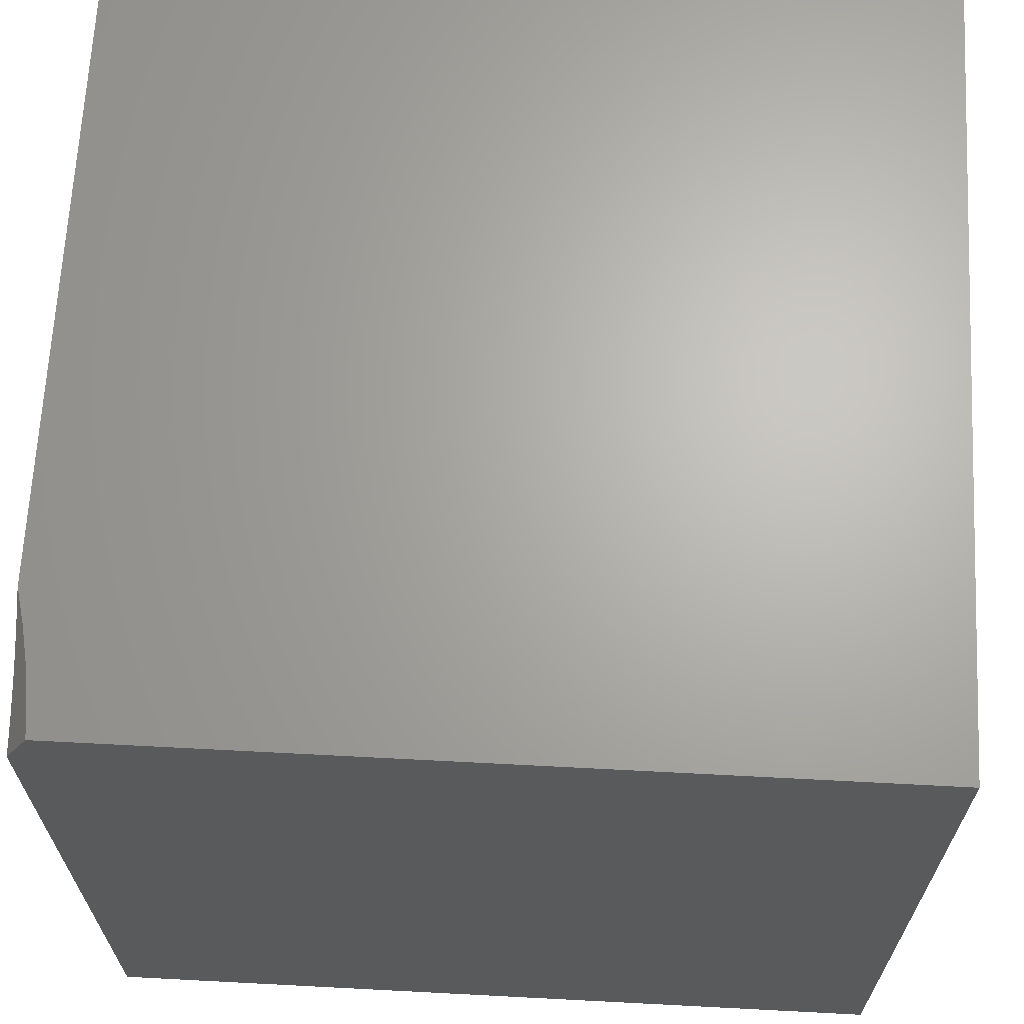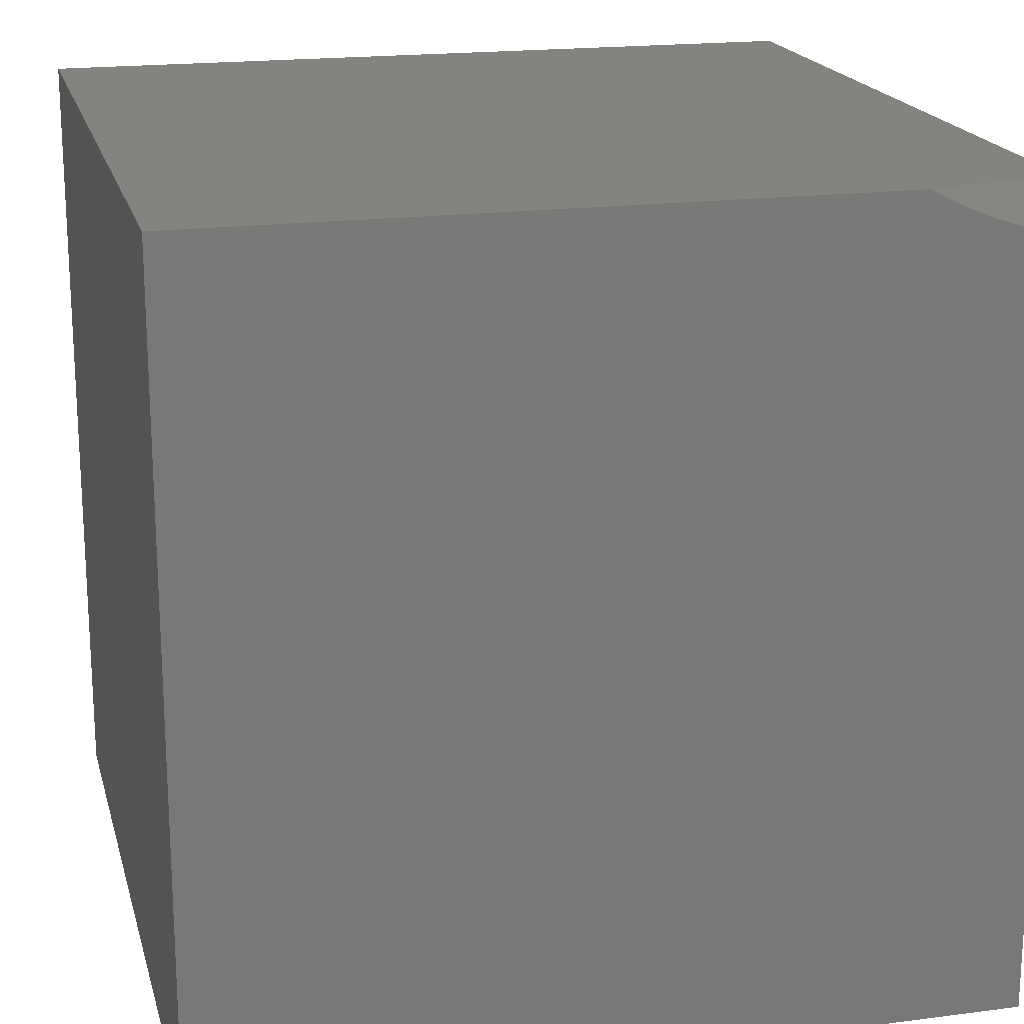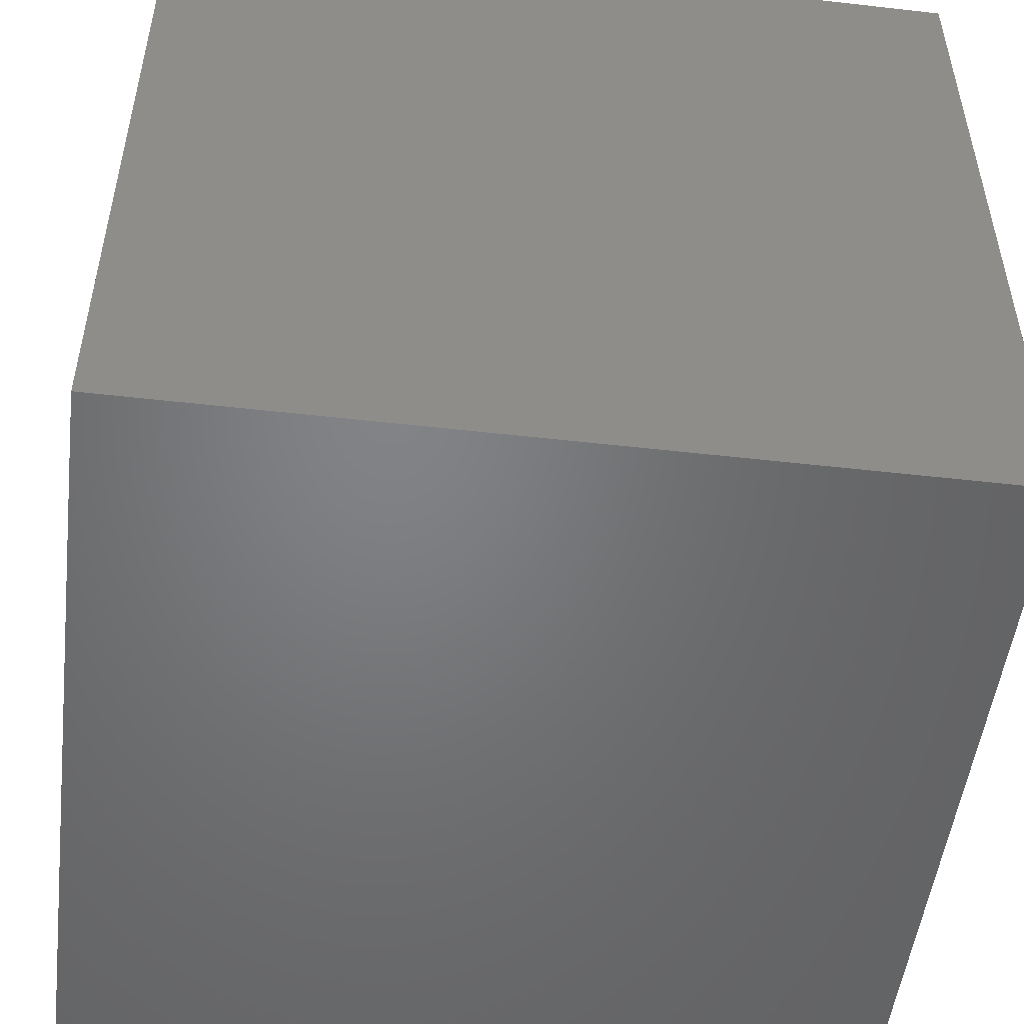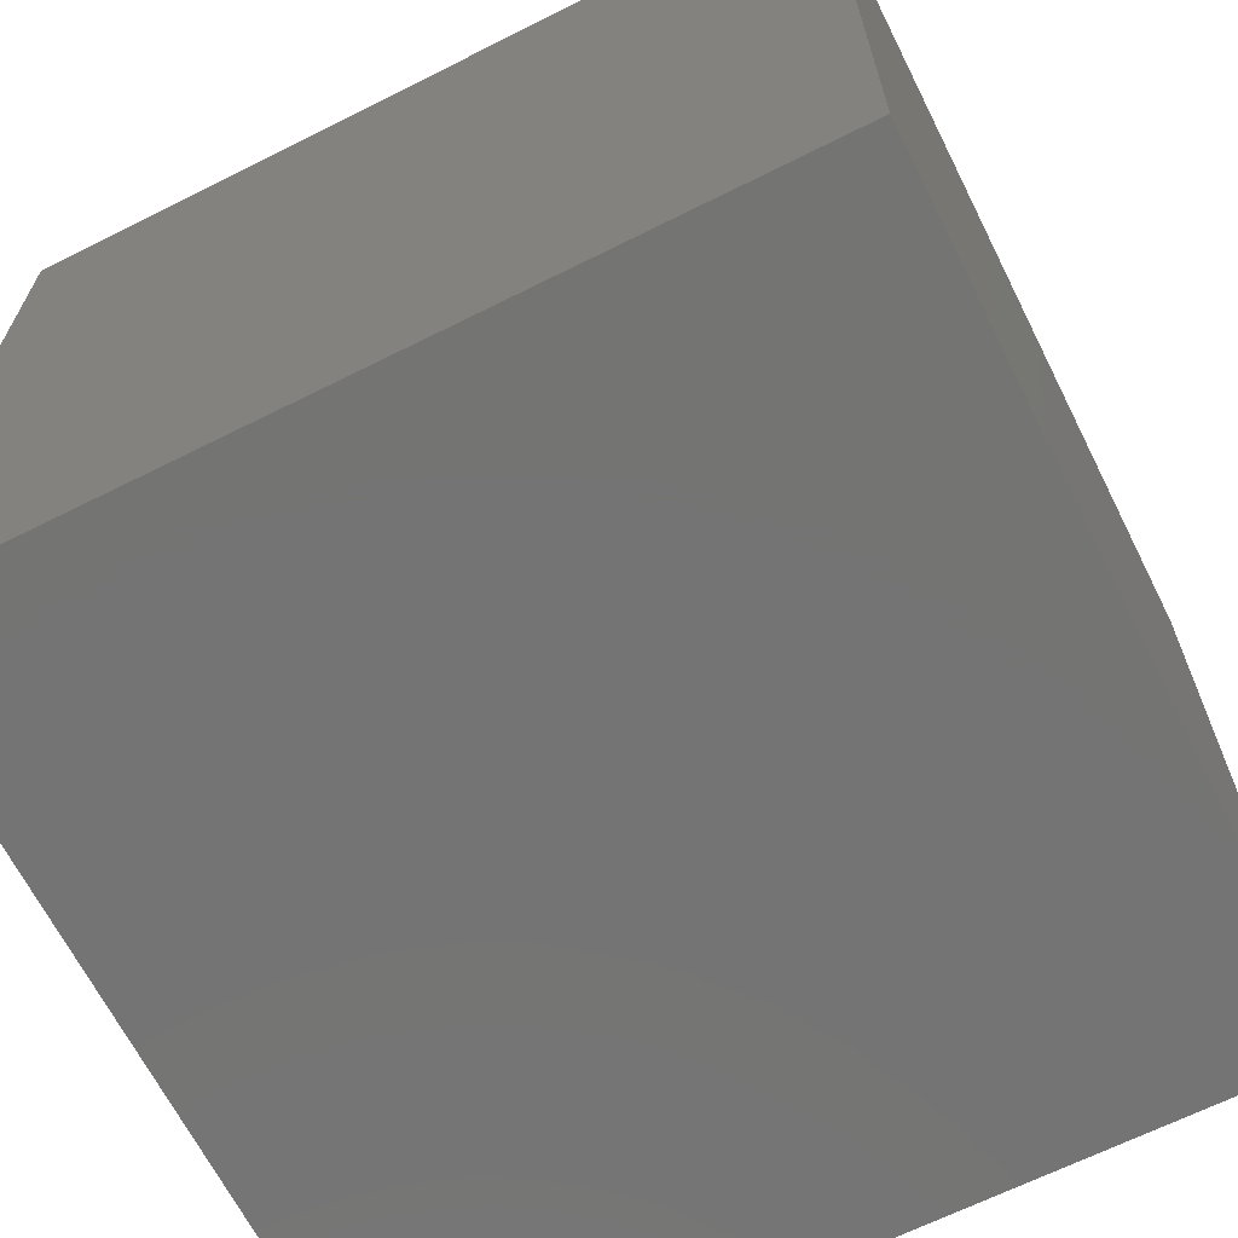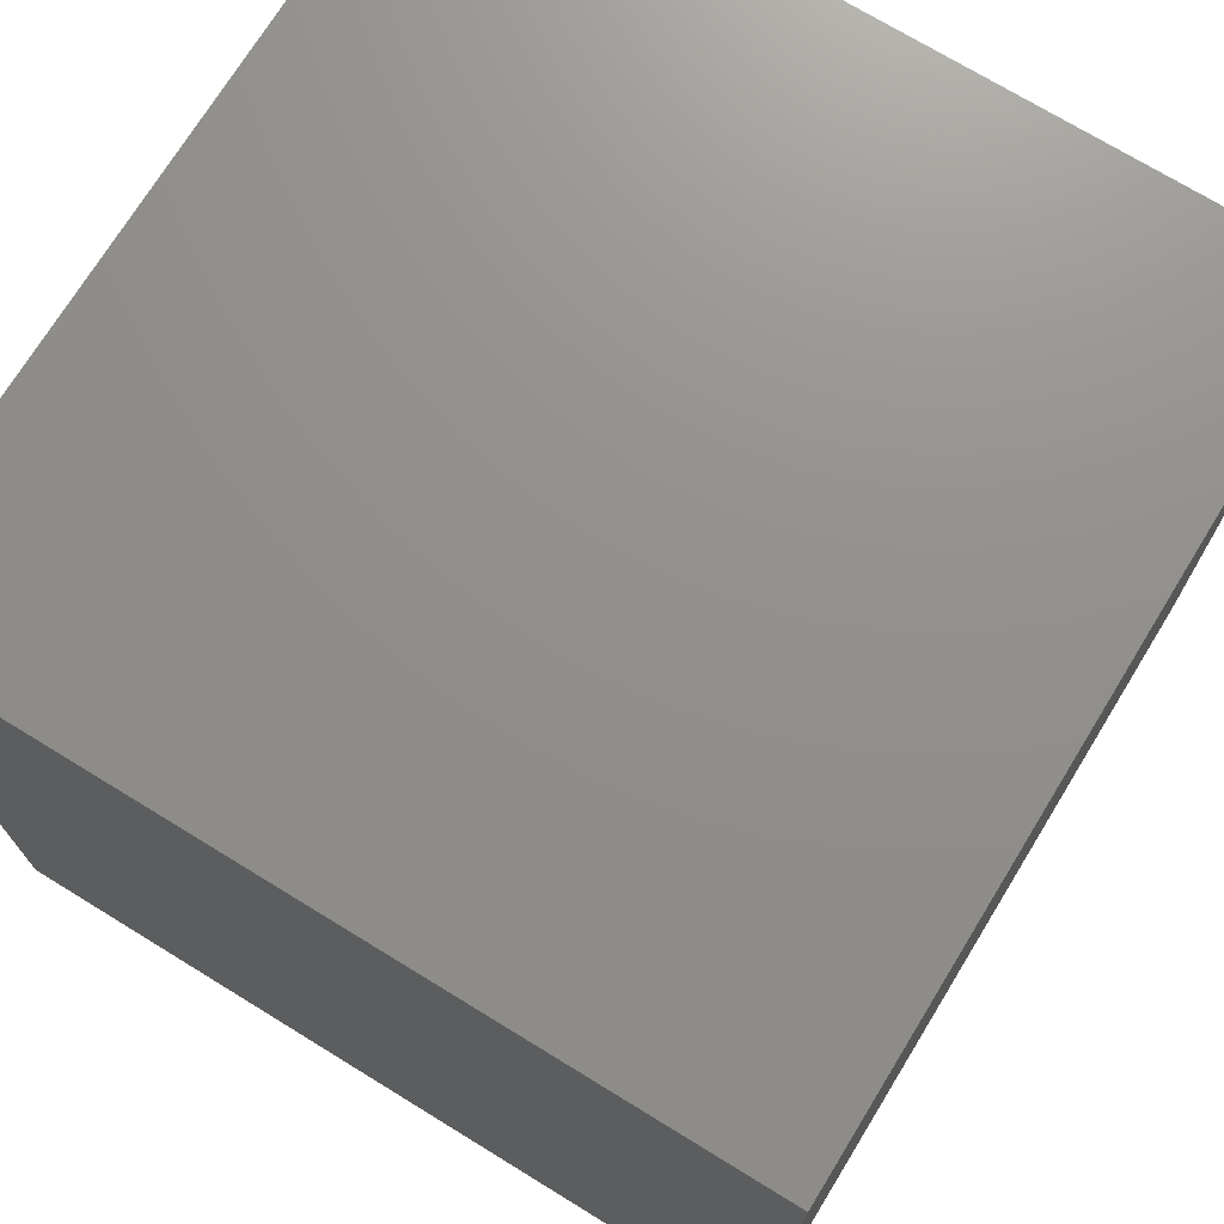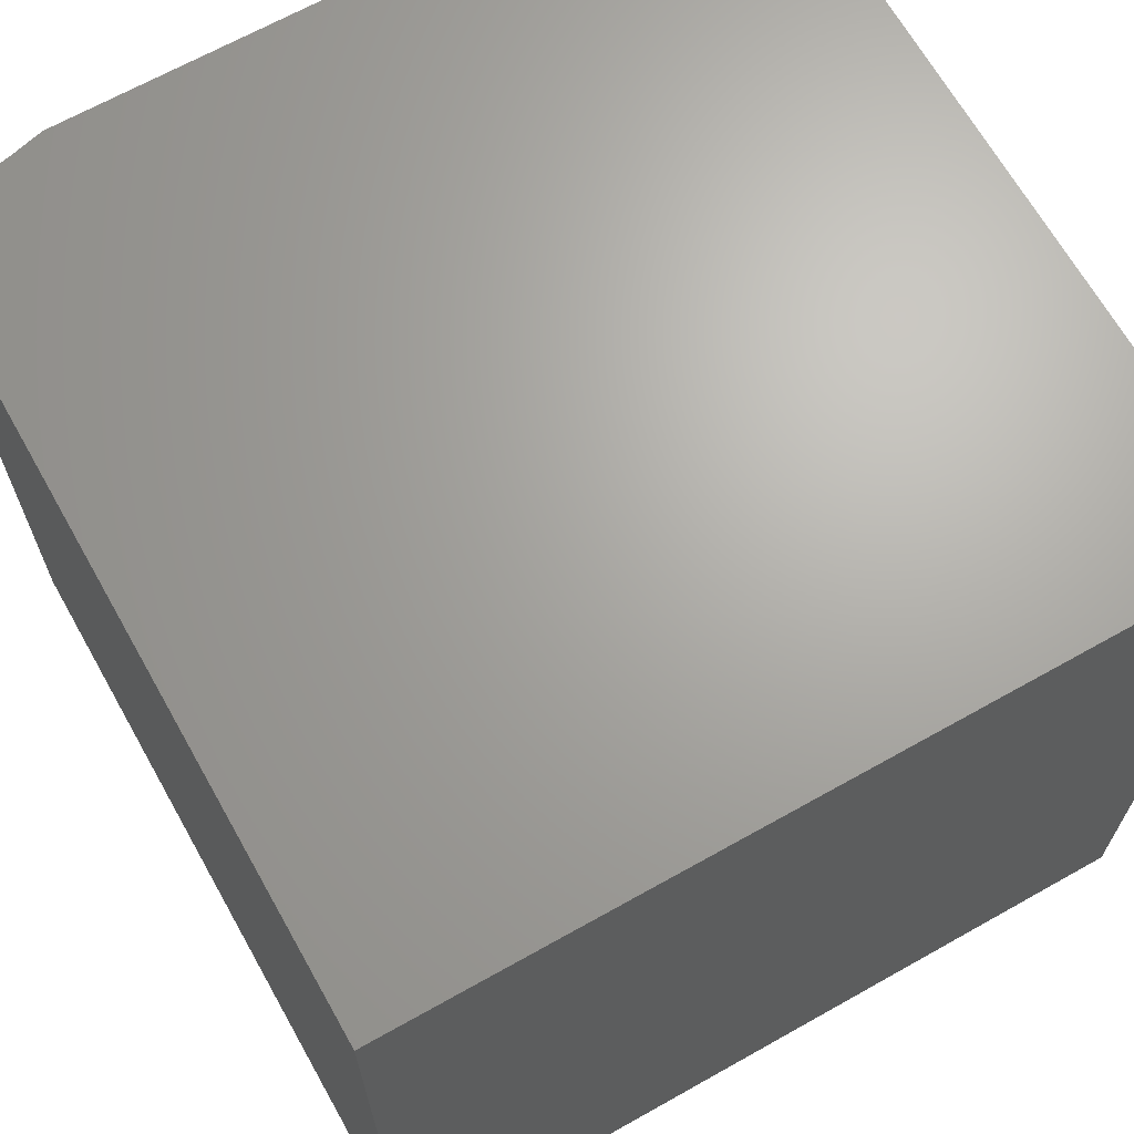
<metadata>
{"format":"stl","ext":"stl","renderer":"f3d","projection":"perspective","resolution":1024,"background":"white","views":[{"elev":66.2,"azim":-177.0,"up":"+Z"},{"elev":18.9,"azim":76.1,"up":"+Z"},{"elev":-51.0,"azim":172.9,"up":"+Z"},{"elev":-66.3,"azim":-63.3,"up":"+Z"},{"elev":72.5,"azim":31.5,"up":"+Z"},{"elev":67.1,"azim":-119.4,"up":"+Z"}]}
</metadata>
<code>
# stl→obj: 21 verts, 38 faces
v -4.029 -7 -2
v -4.027 -7.021 -2
v -4 -7 -2.058
v -4 -7.022 -2.054
v -4.025 -7.042 -2
v -4 -7.043 -2.05
v -4 -7.065 -2.044
v -4.019 -7.084 -2
v -4 -7.086 -2.037
v -4 -7.107 -2.029
v -4.011 -7.126 -2
v -4 -7.127 -2.02
v -4 -7.147 -2.011
v -4 -7.167 -2
v -4 -7 -3
v -4 -8 -3
v -4 -8 -2
v -5 -7 -2
v -5 -8 -2
v -5 -8 -3
v -5 -7 -3
f 1 2 3
f 3 2 4
f 4 2 5
f 4 5 6
f 6 5 7
f 7 5 8
f 7 8 9
f 9 8 10
f 10 8 11
f 10 11 12
f 12 11 13
f 13 11 14
f 3 4 15
f 15 4 6
f 15 6 7
f 7 9 15
f 15 9 10
f 15 10 12
f 12 13 15
f 15 13 14
f 15 14 16
f 16 14 17
f 11 18 14
f 14 18 19
f 14 19 17
f 11 8 18
f 18 8 5
f 18 5 2
f 2 1 18
f 16 20 15
f 15 20 21
f 19 20 17
f 17 20 16
f 18 21 19
f 19 21 20
f 1 3 18
f 18 3 21
f 21 3 15

</code>
